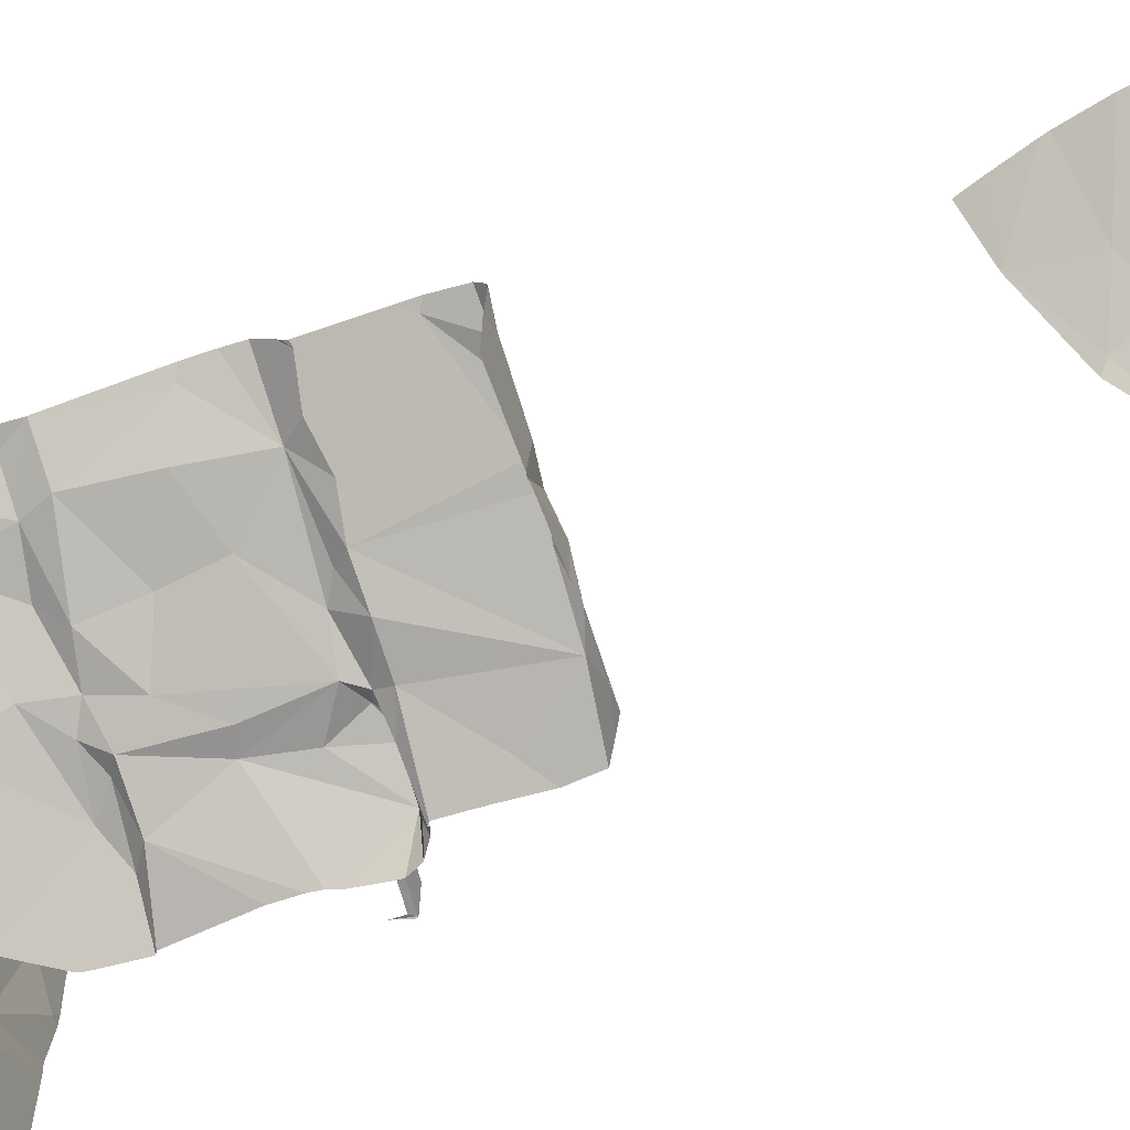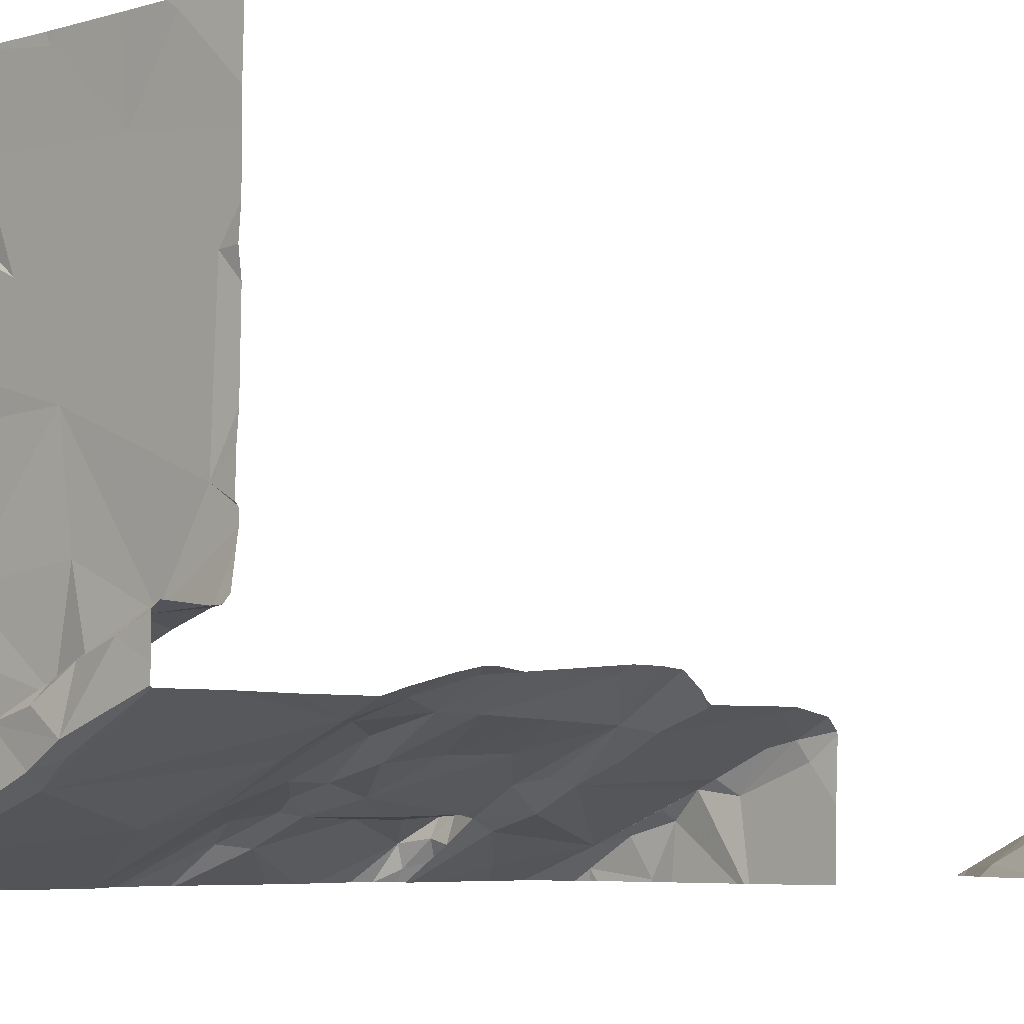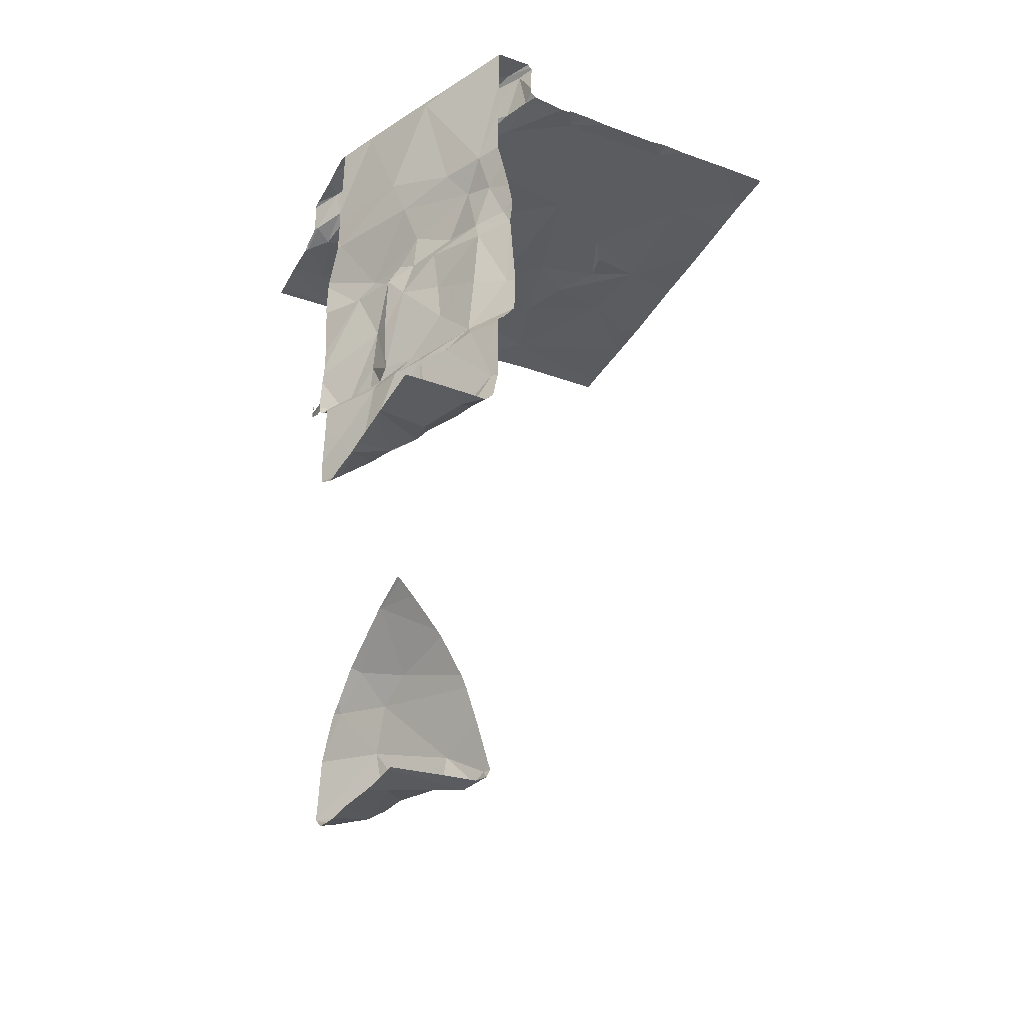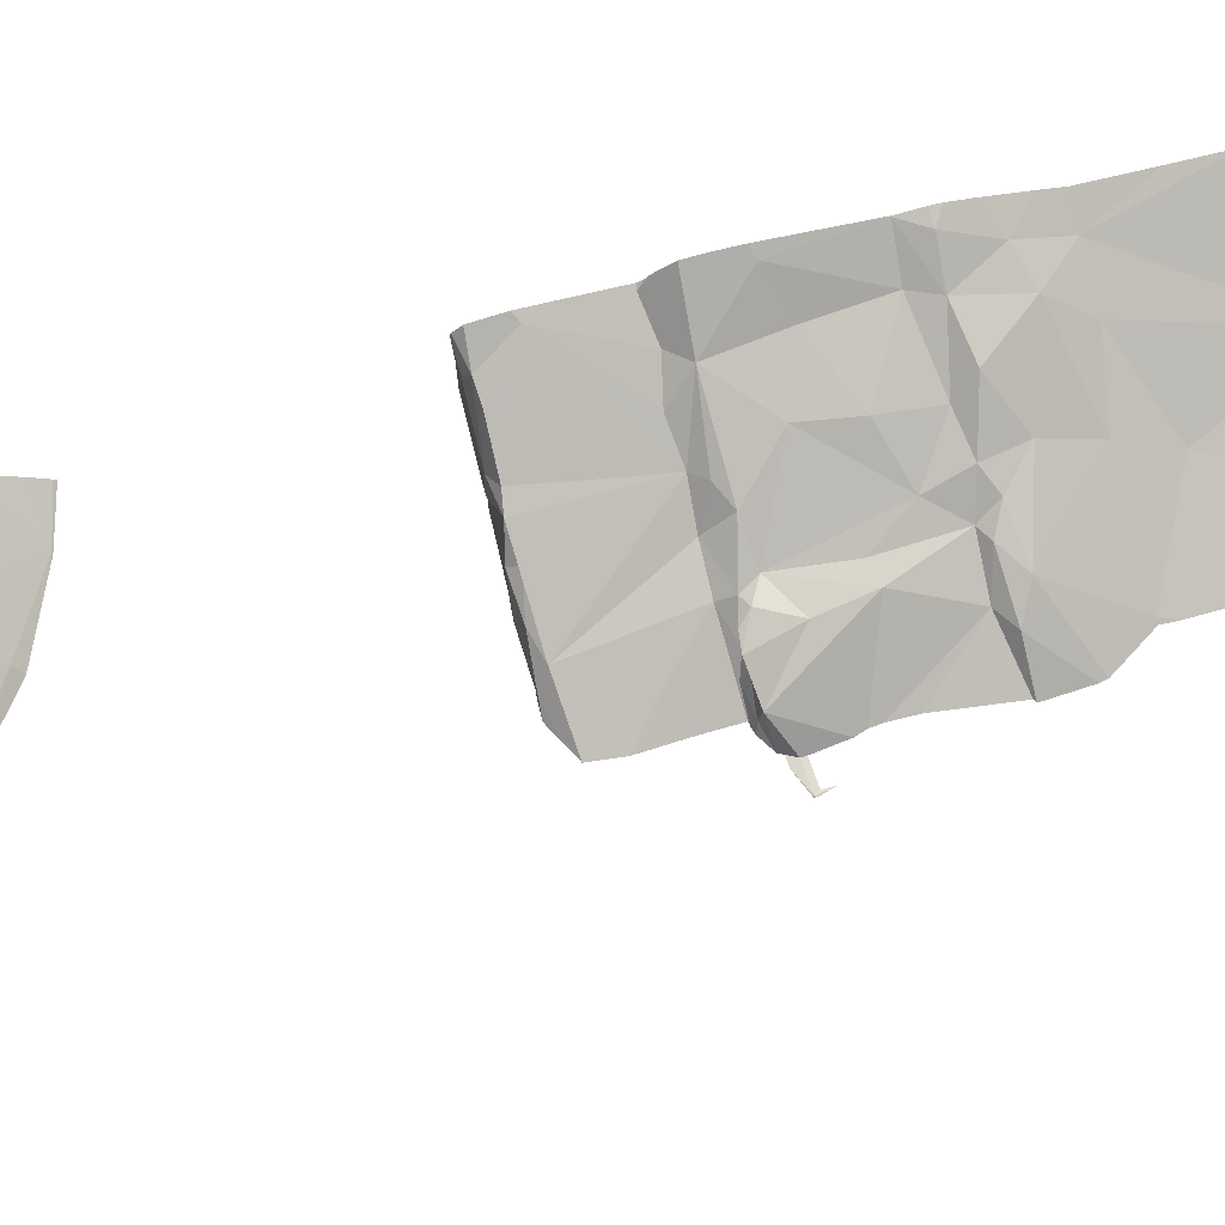
<metadata>
{"format":"obj","ext":"obj","renderer":"f3d","projection":"perspective","resolution":1024,"background":"white","views":[{"elev":-63.6,"azim":109.6,"up":"+Y"},{"elev":-4.8,"azim":45.1,"up":"+Y"},{"elev":-33.9,"azim":64.4,"up":"+Z"},{"elev":71.7,"azim":-103.6,"up":"+Y"}]}
</metadata>
<code>
v -81.94 275.6 490.7
v -83.78 275.6 490.7
v -82.79 271.8 488.3
v -82.78 271.8 487.9
v -80.98 271.8 484.8
v -82.49 271.8 487
v -80.62 271.8 484.9
v -80.62 272 484.7
v -81.45 275.6 490.7
v -83.63 271.8 490.7
v -84.39 272.4 490.7
v -83.99 272.2 490.7
v -83.34 271.8 490.8
v -82.53 275.6 490.7
v -82.62 271.9 487.9
v -83.03 271.8 488.1
v -83.11 272 491.1
v -82.98 272 490.7
v -83.06 272 490.8
v -83.39 272 490.7
v -82.52 272 489.2
v -82.37 272 489.1
v -82.83 271.8 488
v -82.77 272.1 490.8
v -82.61 272.1 491.2
v -82.63 272 487.9
v -80.62 275.6 490.7
v -82.26 271.9 486.9
v -82.2 272 491.1
v -84.43 275.6 490.7
v -84.43 275.6 490.7
v -82.55 271.8 489.9
v -82.43 271.9 487.4
v -82.32 272 491.2
v -82.15 272 487
v -82.43 271.9 487.9
v -82.4 272 487.9
v -81.85 272.1 490.2
v -82.19 272.1 488.6
v -81.88 272.1 491.2
v -81.74 272.2 489.8
v -81.84 271.8 486.9
v -81.67 272.1 486.9
v -81.76 272.1 483.3
v -83.64 275.6 490.7
v -82.04 271.9 483.4
v -81.96 272.1 486.9
v -80.93 275.6 490.7
v -81.85 271.9 484.3
v -81.45 272.1 484.2
v -81.51 271.9 484.5
v -82.51 275.6 490.7
v -82.3 272.1 489.3
v -82.29 272 487.9
v -82.06 272.1 487.8
v -82.19 271.8 483.5
v -81.63 272.1 483.9
v -83.69 275.6 490.7
v -81.99 275.6 490.7
v -81.61 272.2 483.4
v -82.82 271.8 491.2
v -82.37 271.8 486.9
v -81.34 272.2 483.4
v -81.02 272 483.2
v -81.12 275.6 490.7
v -83.23 275.6 490.7
v -81.24 272.3 486.9
v -81.48 272.3 486.9
v -80.8 272.5 483.3
v -81.16 272.1 484.3
v -82.56 271.8 490.8
v -82.56 271.8 491.1
v -82.52 272.2 491.2
v -82.41 272.3 490.8
v -82.83 272.2 490.7
v -83.08 272.3 490.7
v -83.34 272.3 490.7
v -82.07 272.1 487.9
v -82.37 272.2 487.9
v -82.25 272.2 487.9
v -82.33 272.3 491.1
v -81.47 272.3 491.1
v -82.11 272.2 489.2
v -82 272.1 489.1
v -81.7 272.2 487
v -81.75 272.2 487.8
v -82.26 272.1 488.2
v -82.16 272.2 488
v -81.47 272.3 487.8
v -81 272.4 483.6
v -81 275.6 490.7
v -83.92 272.5 490.7
v -83.39 272.8 490.8
v -82.6 272.2 490.7
v -82.57 272.8 490.7
v -82.24 272.8 490.7
v -81.99 272.2 488.1
v -81.72 272.3 488
v -81.36 272.5 489.3
v -81.75 272.3 489.2
v -81.69 272.3 489.5
v -82.03 272.1 488.6
v -81.92 272.2 489.3
v -81.46 272.4 489.1
v -81.82 272.2 488.9
v -81.55 272.3 487.9
v -82.04 272.4 491.1
v -81.91 272.5 490.8
v -82.28 272.4 490.7
v -81.84 272.7 490.7
v -81.55 272.7 490.7
v -81.86 272.5 490.9
v -81.34 272.7 491.1
v -81.69 272.5 491.1
v -82.5 272.4 490.7
v -81.41 272.3 491.2
v -81.22 272.4 489.9
v -81.44 272.4 488.7
v -81.39 272.4 488.3
v -81.38 272.6 491.2
v -81.18 272.5 491.2
v -81.13 272.8 491.1
v -81.04 272.6 488
v -80.69 272.8 488.4
v -80.97 272.6 488.5
v -80.92 272.6 489
v -81.01 272.6 489.2
v -83 271.8 488.1
v -81.21 272.4 491.1
v -80.84 272.9 491.2
v -80.84 272.6 489.9
v -81.08 272.6 489.6
v -80.82 272.7 489.6
v -80.92 272.5 487.8
v -81.03 272.4 483.4
v -81.38 272.3 483.4
v -80.62 272.6 483.3
v -83.6 271.8 490.7
v -80.77 272.6 483.3
v -80.68 272.6 483.4
v -80.79 272.4 486.9
v -82.83 271.8 488.1
v -80.83 272.5 486.9
v -81.01 272.5 486.9
v -80.68 272.6 487.2
v -83.02 271.8 491.1
v -81.35 272.3 487
v -81.19 272.4 487.8
v -80.66 272.7 487.8
v -82.83 271.8 489.2
v -82.8 271.8 488
v -84.27 272.9 490.7
v -83.74 273.3 490.7
v -81.48 272.7 490.8
v -81.36 272.8 490.7
v -80.62 272.8 489
v -81.23 272.8 490.8
v -83 271.8 488.2
v -82.87 271.8 488
v -80.73 272.8 489.2
v -82.81 271.8 489.2
v -82.81 271.8 489.5
v -82.59 271.8 489.9
v -82.62 271.8 489.8
v -83.42 271.8 491.1
v -83.35 271.8 491.1
v -83.03 273.1 490.7
v -82.47 273.2 490.7
v -81.72 273.3 490.7
v -83.03 271.8 488.1
v -82.67 271.8 487.9
v -80.73 273 490.7
v -83.04 271.8 488.1
v -80.77 273 491.1
v -83.03 271.8 488.1
v -81.13 273 490.7
v -80.98 272.9 490.8
v -83.66 271.8 490.7
v -82.78 271.8 487.9
v -83.39 271.8 490.8
v -83.38 271.8 490.8
v -80.62 271.9 486.9
v -80.79 273.5 490.7
v -83.98 271.8 490.7
v -83.86 273.6 490.7
v -83.12 273.9 490.7
v -84.07 274.6 490.7
v -81.84 273.9 490.7
v -84.07 271.8 490.7
v -84.33 271.8 490.7
v -83.49 274.4 490.7
v -82.79 274.2 490.7
v -80.76 274.5 490.7
v -84.36 274.3 490.7
v -83.01 274.5 490.7
v -81.38 275.1 490.7
v -82.18 274.5 490.7
v -83.66 271.8 490.7
v -83.64 271.8 490.7
v -83.67 275.6 490.7
v -83.11 275 490.7
v -82.65 274.8 490.7
v -82.45 275.1 490.7
v -82.39 274.7 490.7
v -80.98 271.8 484.8
v -84.3 275.6 490.7
v -84.26 275.4 490.7
v -83.33 275.5 490.7
v -81.94 275.6 490.7
v -82.51 275.6 490.7
v -81.03 275.6 490.7
v -80.97 271.8 484.8
v -84.43 272.3 490.7
v -81.83 275.6 490.7
v -84.43 272.4 490.7
v -84.43 272.4 490.7
v -84.43 272.9 490.7
v -84.43 273.1 490.7
v -84.43 273.4 490.7
v -84.43 273.9 490.7
v -84.43 274 490.7
v -84.43 274.3 490.7
v -84.43 274.4 490.7
v -84.43 274.8 490.7
v -84.43 275.3 490.7
v -84.43 275.6 490.7
v -83.6 275.6 490.7
v -80.62 272.3 483.3
v -80.62 272 486.9
v -80.62 272.7 491.1
v -80.62 272.7 491.2
v -80.62 272.5 483.3
v -80.62 272.6 483.3
v -80.62 272.2 486.9
v -80.62 272.6 486.9
v -80.62 272.7 487.1
v -80.62 272.6 486.9
v -80.62 272.5 486.9
v -80.62 272.5 483.8
v -80.62 272.4 484
v -80.62 272.7 491.1
v -80.62 272.4 484.1
v -80.62 272.2 484.4
v -80.62 272.2 484.5
v -80.62 272.7 490.8
v -80.62 272.8 491.2
v -80.62 272.7 489.7
v -80.62 272.7 489.9
v -80.62 272.8 488
v -80.62 272.8 488
v -80.62 272.7 487.9
v -80.62 272.6 483.3
v -80.62 272.6 483.4
v -80.62 272.7 490.4
v -80.62 272.8 489.4
v -80.62 272.7 487.8
v -80.62 272.6 483.5
v -80.62 272.7 487.8
v -80.62 272.7 487.2
v -80.62 272.7 487.3
v -80.62 273 491.2
v -80.62 272.8 489.3
v -80.62 272.8 489.2
v -80.62 273 490.8
v -80.62 273 490.8
v -80.62 273 491.1
v -80.62 273 491.1
v -80.62 272.8 489
v -80.62 272.8 488.1
v -80.62 272.8 488.3
v -80.62 272.8 489
v -80.62 272.8 489
v -80.62 272.8 489
v -80.62 273.1 490.7
v -80.62 273.3 490.7
v -80.62 273.4 490.7
v -80.62 273.4 490.7
v -80.62 273.4 490.7
v -80.62 273.6 490.7
v -80.62 274.4 490.7
v -80.62 273.8 490.7
v -80.62 274.5 490.7
v -80.62 274.7 490.7
v -80.62 275.2 490.7
v -80.62 275 490.7
v -82.75 271.8 488.7
v -82.76 271.8 488.5
v -83.04 271.8 488.1
v -82.61 271.8 491.1
v -82.61 271.8 487.6
v -82.6 271.8 487.7
v -82.63 271.8 487.3
v -82.59 271.8 490.4
v -82.64 271.8 491.2
v -82.59 271.8 490
v -82.59 271.8 490.2
v -82.79 271.8 489.6
v -82.77 271.8 488.4
v -81.78 271.8 483.3
v -82.04 271.8 483.4
v -81.84 271.8 486.9
v -81.7 271.8 486.9
v -82.26 271.8 486.9
v -82.61 271.8 487
v -81.91 271.8 484.3
v -81.81 271.8 484.4
v -81.56 271.8 484.6
v -81.96 271.8 484.2
v -82.6 271.8 487.9
v -82.62 271.8 487.9
v -82.08 271.8 483.4
v -82.19 271.8 483.5
v -82.13 271.8 484
v -82.17 271.8 483.7
v -82.2 271.8 483.5
v -82.19 271.8 483.5
v -82.21 271.8 486.9
v -82.62 271.8 487.9
v -82.11 271.8 484
v -80.84 271.8 486.9
v -80.8 271.8 483.2
v -81.07 271.8 483.2
v -81.26 271.8 486.9
v -81.21 271.8 486.9
v -81.01 271.8 484.8
v -81.53 271.8 483.3
v -80.64 271.8 483.2
v -80.66 271.8 483.2
v -81.17 271.8 486.9
v -80.62 271.8 484.9
v -80.62 271.8 486.9
v -80.62 271.8 483.2
v -80.96 271.8 484.8
v -84.35 271.8 490.7
v -84.43 271.8 490.7
f 10 12 184
f 19 18 20
f 20 13 19
f 10 20 12
f 22 21 150
f 23 16 159
f 128 23 142
f 17 24 19
f 25 17 146
f 17 13 181
f 180 10 138
f 13 20 10
f 19 13 17
f 142 26 3
f 179 26 4
f 18 19 24
f 26 23 151
f 54 37 36
f 34 25 61
f 295 38 296
f 162 53 297
f 34 29 40
f 41 38 32
f 3 39 298
f 47 28 42
f 43 42 301
f 43 47 42
f 26 15 37
f 15 36 37
f 35 28 47
f 6 35 304
f 49 50 51
f 306 51 307
f 41 32 53
f 53 32 164
f 289 34 294
f 309 54 310
f 300 46 311
f 311 56 312
f 56 57 313
f 301 28 317
f 36 15 171
f 310 36 318
f 35 33 292
f 313 49 319
f 39 22 287
f 291 55 309
f 60 56 46
f 299 44 300
f 68 43 323
f 307 5 325
f 322 44 326
f 51 70 5
f 298 39 287
f 190 213 334
f 12 11 189
f 24 17 74
f 17 25 73
f 20 18 77
f 73 25 34
f 54 78 80
f 40 29 82
f 53 21 83
f 21 22 83
f 79 26 37
f 80 37 54
f 22 39 84
f 84 83 22
f 54 55 78
f 55 86 78
f 35 47 85
f 43 85 47
f 33 35 55
f 26 87 39
f 26 79 87
f 38 29 293
f 79 88 87
f 44 60 46
f 86 55 35
f 50 49 57
f 60 57 56
f 35 89 86
f 320 67 329
f 67 68 324
f 50 70 51
f 64 63 44
f 50 57 90
f 12 92 11
f 231 121 230
f 12 77 92
f 76 93 77
f 74 94 24
f 18 24 75
f 24 94 75
f 76 75 94
f 93 92 77
f 17 73 74
f 18 76 77
f 76 18 75
f 20 77 12
f 94 96 76
f 97 78 98
f 100 99 101
f 97 102 39
f 83 103 53
f 98 78 86
f 105 104 100
f 78 97 88
f 106 98 86
f 40 107 34
f 81 34 107
f 111 110 108
f 74 109 94
f 112 108 74
f 94 115 96
f 73 81 74
f 81 73 34
f 114 113 112
f 82 116 40
f 107 114 112
f 112 74 107
f 116 114 40
f 40 114 107
f 110 96 109
f 108 110 109
f 109 74 108
f 109 115 94
f 53 103 101
f 84 100 103
f 117 38 41
f 78 88 80
f 79 37 80
f 80 88 79
f 88 97 87
f 104 99 100
f 68 85 43
f 89 106 86
f 68 89 35
f 119 118 105
f 82 29 38
f 97 119 105
f 35 85 68
f 83 84 103
f 101 103 100
f 111 108 112
f 107 74 81
f 118 104 105
f 96 115 109
f 41 53 101
f 39 87 97
f 39 102 84
f 105 84 102
f 100 84 105
f 105 102 97
f 98 119 97
f 122 120 121
f 118 125 126
f 104 118 126
f 120 113 114
f 121 129 230
f 82 129 116
f 114 121 120
f 116 121 114
f 121 116 129
f 131 117 132
f 127 99 104
f 127 104 126
f 123 106 89
f 123 98 106
f 60 63 136
f 60 44 63
f 137 69 232
f 135 63 64
f 135 69 139
f 69 137 139
f 140 139 137
f 141 67 229
f 145 143 235
f 144 67 143
f 67 144 147
f 147 68 67
f 148 89 145
f 134 123 148
f 89 148 123
f 297 53 164
f 237 141 238
f 50 90 239
f 82 38 117
f 82 117 131
f 139 90 135
f 117 41 132
f 230 82 241
f 99 127 132
f 132 133 131
f 119 98 123
f 123 125 119
f 119 125 118
f 69 64 321
f 63 135 136
f 135 90 136
f 60 136 57
f 135 64 69
f 141 143 67
f 144 143 145
f 134 148 145
f 147 144 145
f 145 149 134
f 68 147 89
f 296 38 293
f 140 90 139
f 5 70 243
f 70 50 240
f 101 132 41
f 99 132 101
f 241 131 245
f 89 147 145
f 90 57 136
f 230 129 82
f 216 152 217
f 152 92 153
f 92 93 153
f 152 11 92
f 76 95 93
f 95 76 96
f 113 154 112
f 154 111 112
f 111 154 155
f 130 121 231
f 113 120 122
f 113 157 154
f 154 157 155
f 131 133 247
f 133 132 127
f 133 127 160
f 127 126 156
f 160 127 156
f 123 124 125
f 249 134 250
f 250 149 251
f 156 126 124
f 140 137 252
f 125 124 126
f 121 130 122
f 295 32 38
f 294 34 61
f 239 140 257
f 293 29 71
f 292 33 290
f 291 33 55
f 258 145 260
f 95 167 93
f 95 168 167
f 153 93 167
f 168 95 96
f 169 110 111
f 168 96 110
f 172 174 264
f 122 174 157
f 290 33 291
f 176 111 155
f 172 177 174
f 174 130 266
f 130 174 122
f 157 113 122
f 155 157 177
f 263 156 268
f 255 160 262
f 177 172 176
f 177 157 174
f 289 29 34
f 177 176 155
f 124 123 269
f 156 124 270
f 288 16 158
f 287 22 286
f 169 168 110
f 286 22 161
f 72 29 289
f 176 172 275
f 218 153 219
f 186 167 168
f 153 167 186
f 183 176 276
f 169 111 176
f 220 185 221
f 185 153 186
f 188 168 169
f 188 169 176
f 188 186 168
f 176 183 188
f 71 29 72
f 185 186 191
f 188 192 186
f 221 194 222
f 187 194 185
f 191 187 185
f 186 192 191
f 192 188 197
f 193 196 188
f 280 183 281
f 183 193 188
f 6 28 35
f 195 191 192
f 229 67 182
f 223 187 224
f 201 187 191
f 202 195 192
f 195 201 191
f 202 203 195
f 197 188 196
f 197 204 202
f 202 192 197
f 203 202 204
f 197 203 204
f 203 197 196
f 62 28 6
f 224 207 225
f 187 200 207
f 203 201 195
f 200 187 201
f 208 200 201
f 208 201 203
f 196 209 203
f 203 210 208
f 214 196 9
f 284 196 285
f 196 193 283
f 206 200 2
f 200 208 66
f 210 203 209
f 9 211 65
f 4 26 151
f 66 210 14
f 52 209 59
f 228 69 327
f 213 11 215
f 215 11 216
f 8 5 244
f 216 11 152
f 3 26 39
f 217 152 218
f 7 5 8
f 218 152 153
f 219 153 220
f 220 153 185
f 138 10 199
f 221 185 194
f 222 194 223
f 223 194 187
f 224 187 207
f 225 207 226
f 5 7 330
f 226 207 206
f 61 25 146
f 146 17 166
f 232 69 228
f 233 137 232
f 142 23 26
f 234 141 229
f 235 143 237
f 236 145 235
f 151 23 159
f 128 16 23
f 237 143 141
f 238 141 234
f 239 90 140
f 240 50 239
f 158 16 128
f 241 82 131
f 161 22 150
f 242 70 240
f 243 70 242
f 163 32 295
f 244 5 243
f 245 131 254
f 246 130 231
f 164 32 163
f 162 21 53
f 247 133 255
f 248 131 247
f 249 123 134
f 150 21 162
f 250 134 149
f 251 149 256
f 166 17 165
f 252 137 233
f 253 140 252
f 165 17 181
f 254 131 248
f 170 16 175
f 255 133 160
f 256 149 258
f 257 140 253
f 159 16 170
f 258 149 145
f 259 145 236
f 173 16 288
f 260 145 259
f 261 130 246
f 262 160 263
f 175 16 173
f 263 160 156
f 171 15 179
f 264 174 267
f 265 172 264
f 179 15 26
f 266 130 261
f 267 174 266
f 180 13 10
f 268 156 273
f 269 123 249
f 270 124 269
f 181 13 180
f 271 156 270
f 178 10 184
f 272 156 271
f 273 156 272
f 184 12 189
f 274 172 265
f 275 172 274
f 276 176 275
f 189 11 190
f 277 183 276
f 190 11 213
f 278 183 277
f 279 183 278
f 198 10 178
f 280 193 183
f 281 183 279
f 282 193 280
f 199 10 198
f 283 193 282
f 284 211 196
f 205 5 212
f 285 196 283
f 48 284 27
f 212 5 333
f 300 44 46
f 30 226 31
f 301 42 28
f 302 43 301
f 31 226 206
f 303 28 62
f 45 200 227
f 304 35 292
f 305 49 306
f 58 200 45
f 306 49 51
f 307 51 5
f 308 49 305
f 59 209 1
f 309 55 54
f 310 54 36
f 1 209 214
f 311 46 56
f 312 56 316
f 14 210 52
f 313 57 49
f 314 56 313
f 52 210 209
f 315 56 314
f 316 56 315
f 91 211 48
f 317 28 303
f 318 36 171
f 48 211 284
f 319 49 308
f 65 211 91
f 320 182 67
f 321 64 322
f 322 64 44
f 227 200 66
f 323 43 302
f 324 68 323
f 66 208 210
f 325 5 205
f 326 44 299
f 2 200 58
f 327 69 328
f 206 207 200
f 328 69 321
f 329 67 324
f 9 196 211
f 331 182 320
f 332 228 327
f 333 5 330
f 334 213 335
f 214 209 196

</code>
